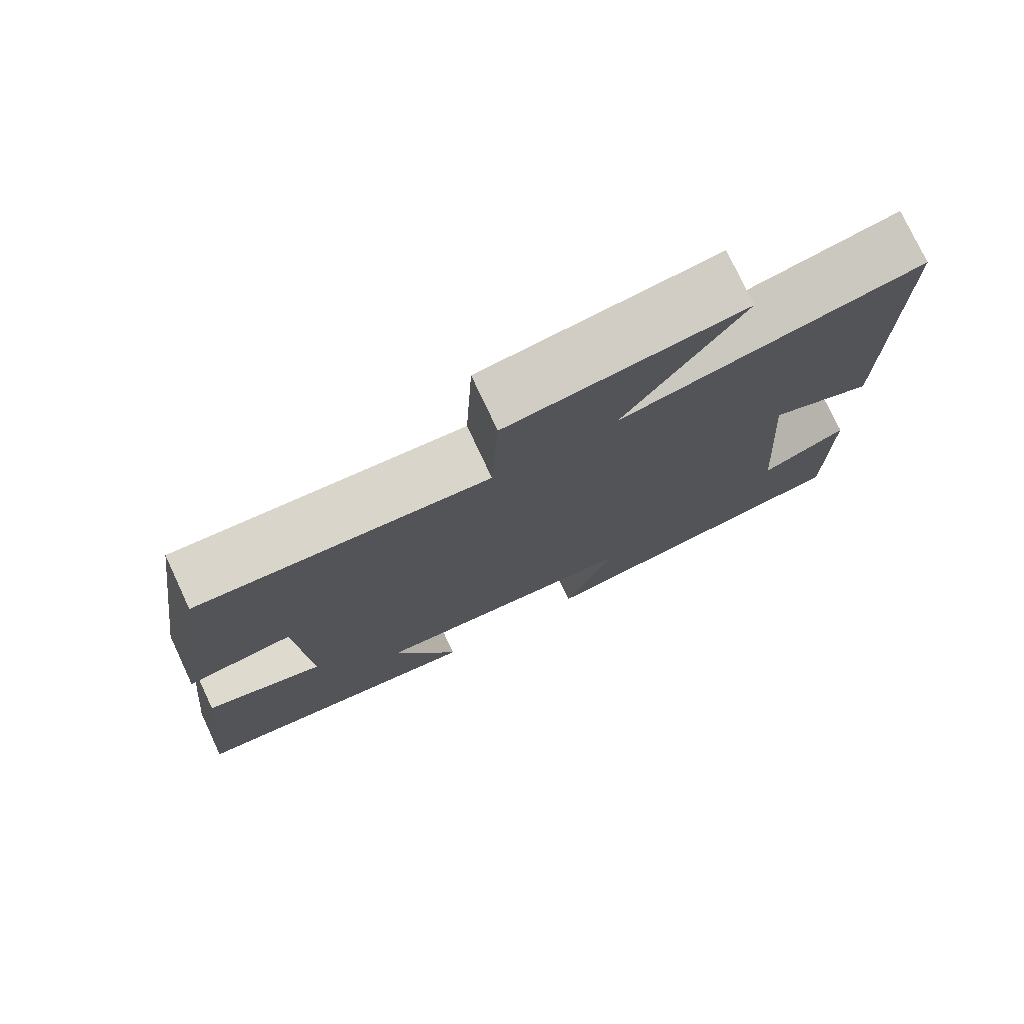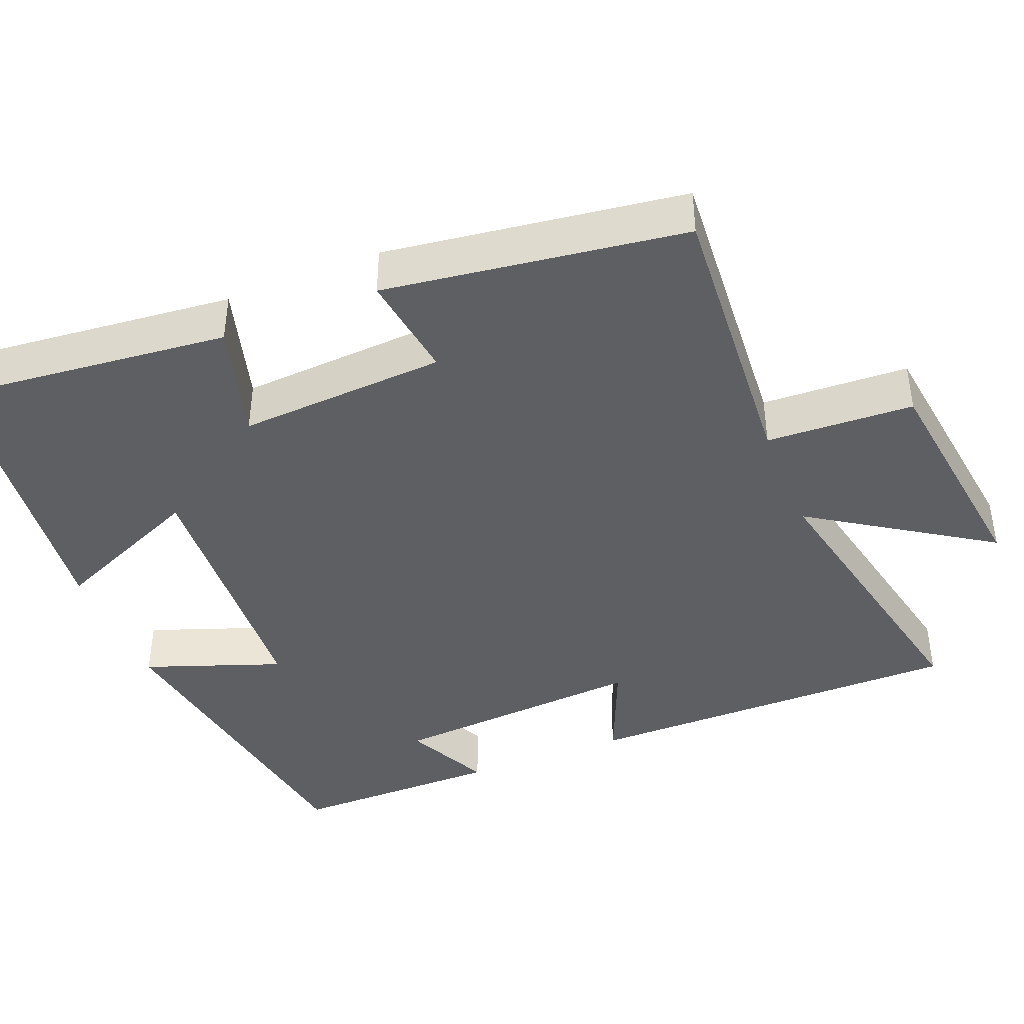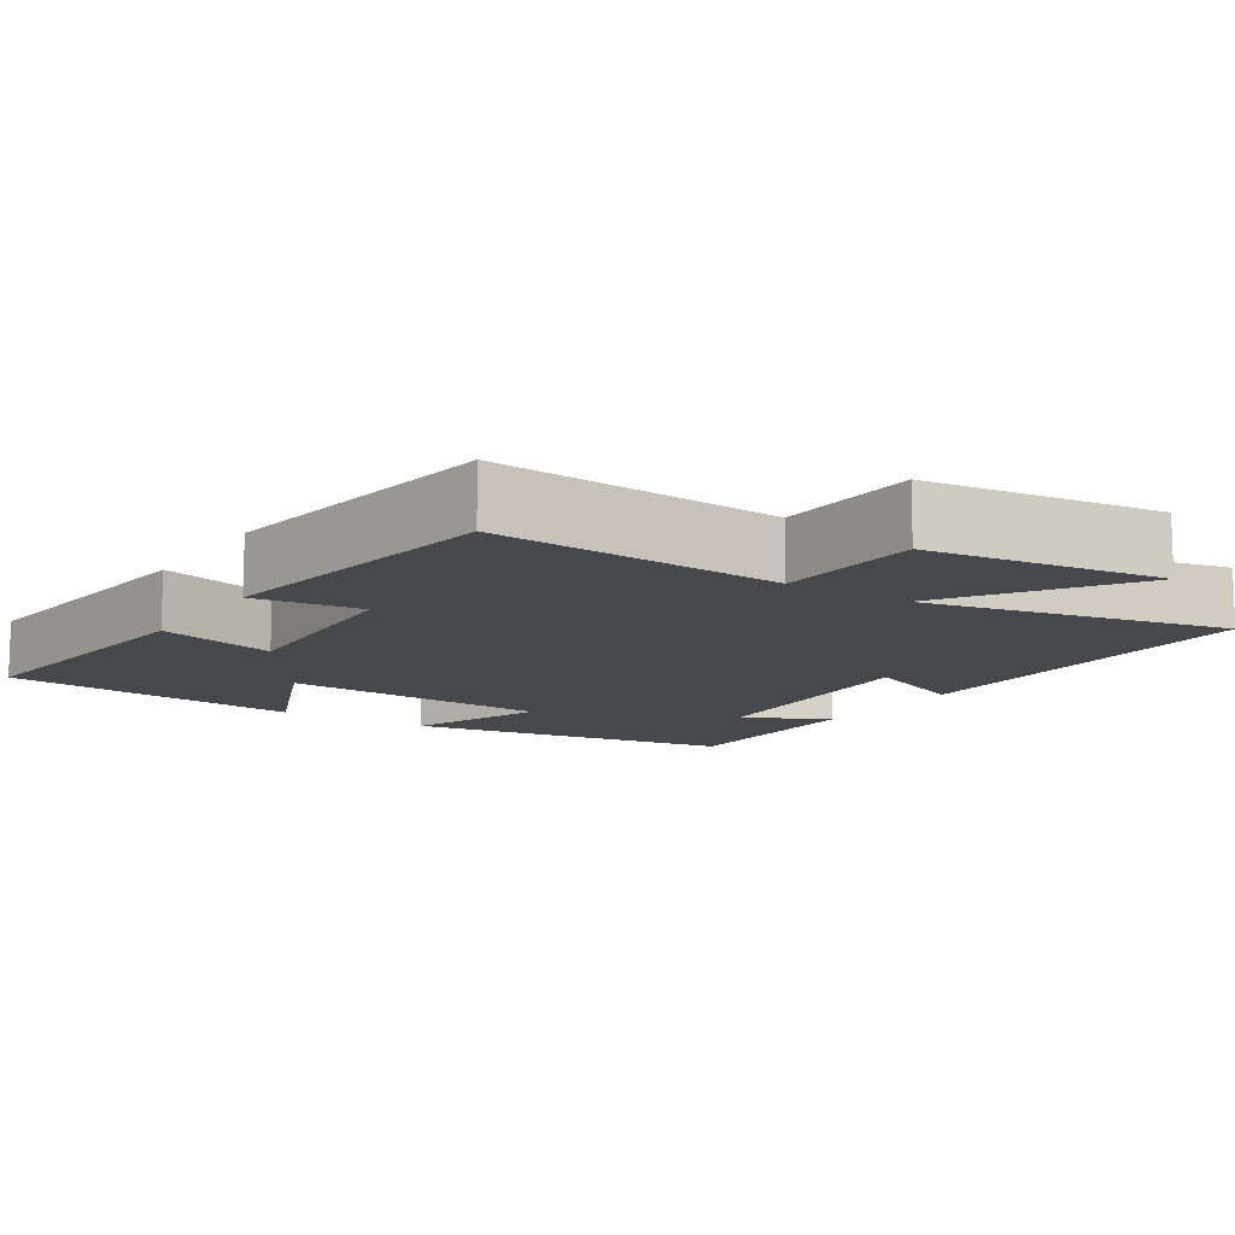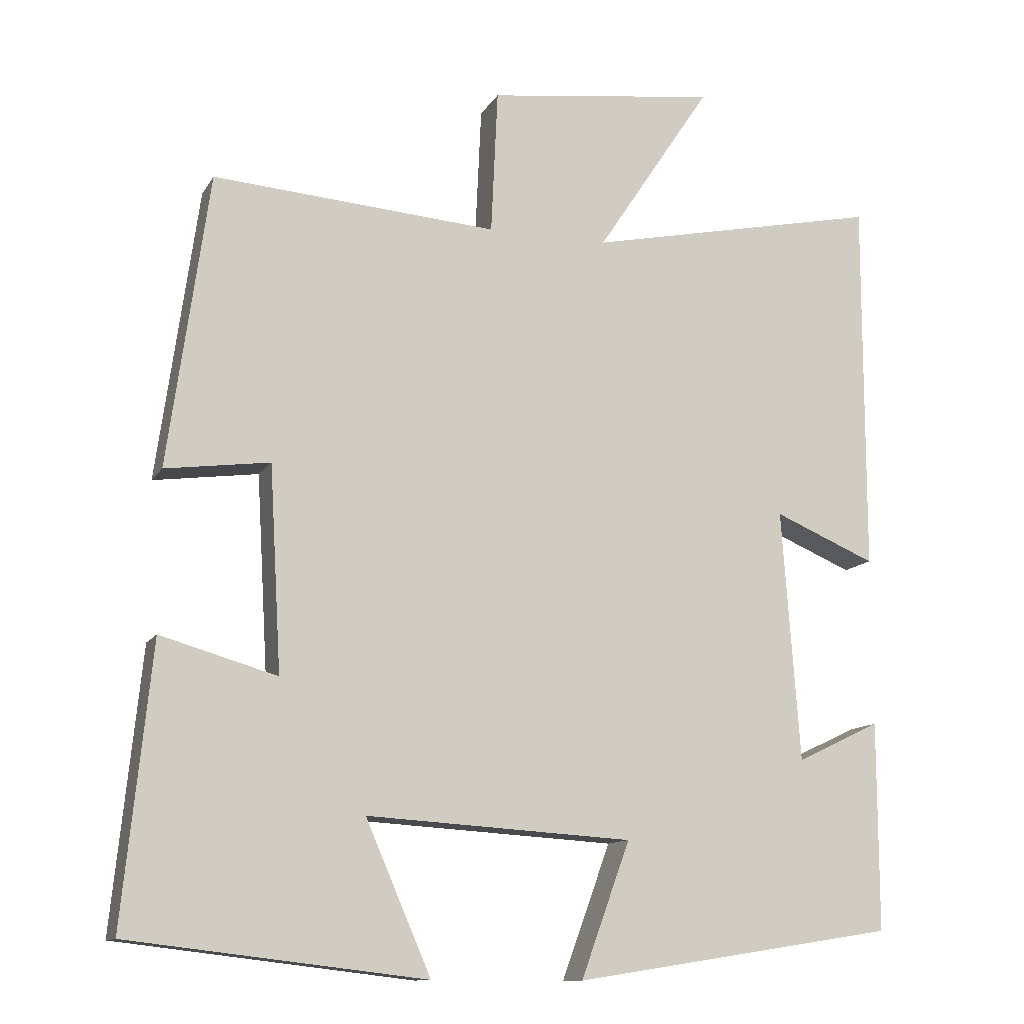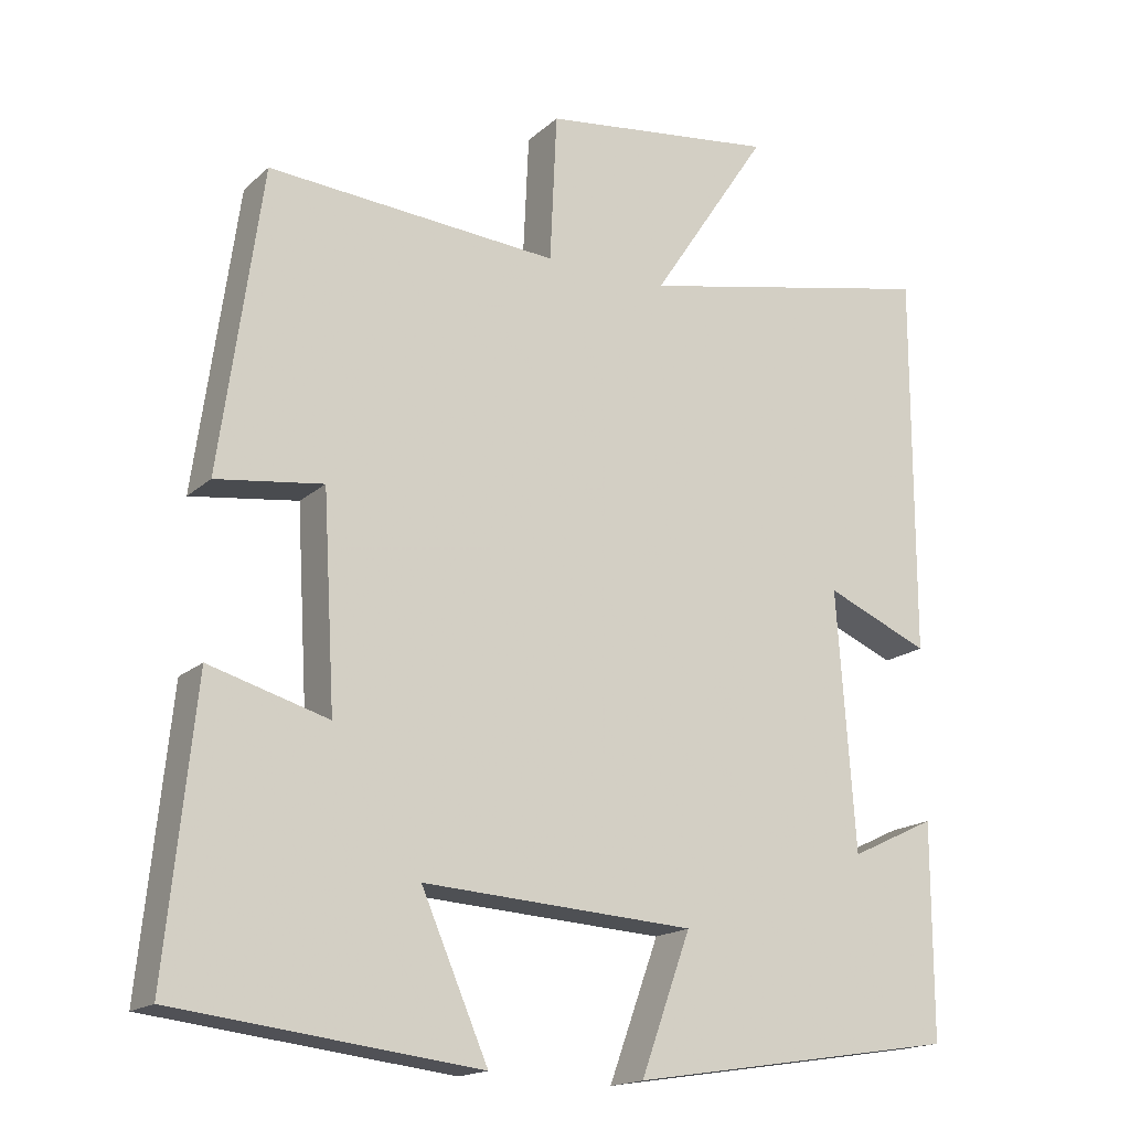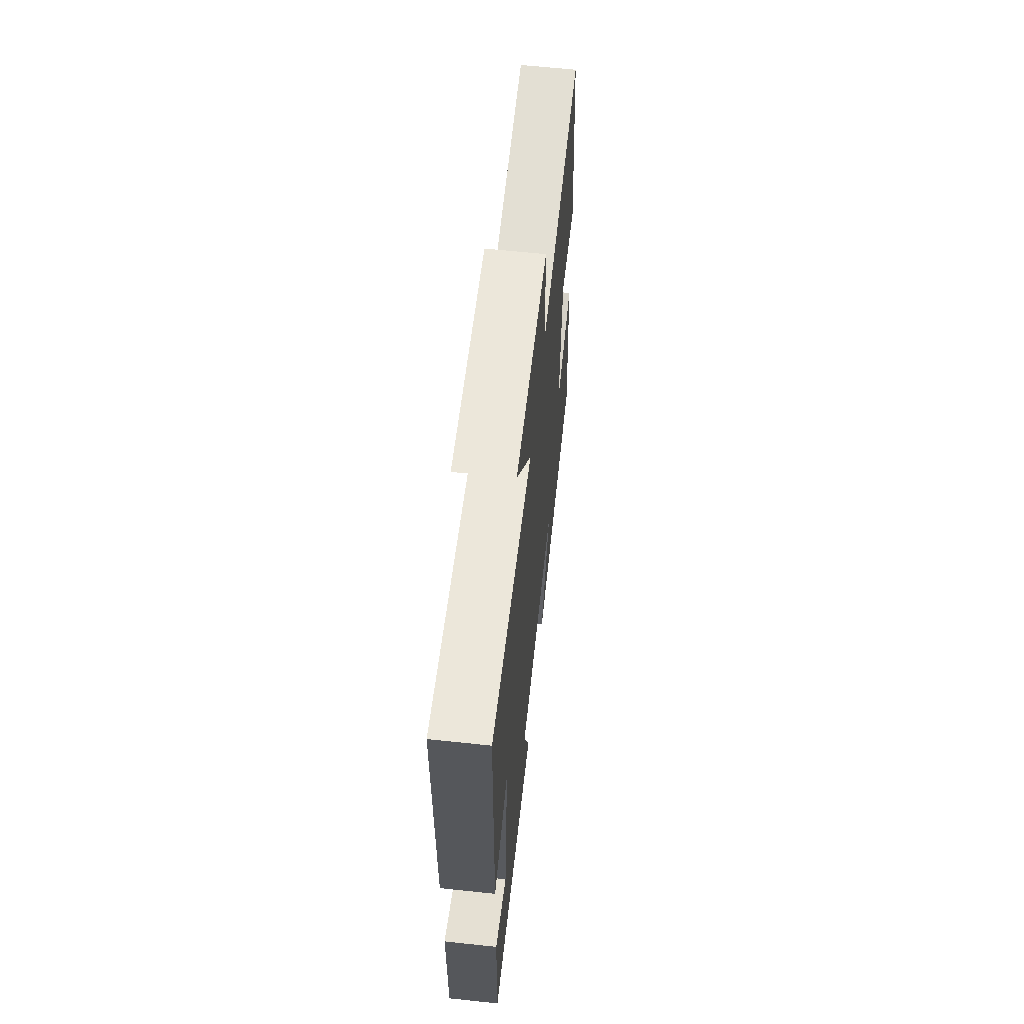
<metadata>
{"format":"obj","ext":"obj","renderer":"f3d","projection":"perspective","resolution":1024,"background":"white","views":[{"elev":76.6,"azim":-25.1,"up":"+Z"},{"elev":-41.5,"azim":-68.0,"up":"+Y"},{"elev":-11.6,"azim":-33.1,"up":"+Y"},{"elev":-12.1,"azim":-19.6,"up":"+Z"},{"elev":-17.2,"azim":-31.0,"up":"+Z"},{"elev":62.7,"azim":96.2,"up":"+Z"}]}
</metadata>
<code>
v 0.5 0.07 -0.432
v 0.065 0.07 -0.5
v 0.131 0.07 -0.319
v -0.227 0.07 -0.297
v -0.139 0.07 -0.5
v -0.538 0.07 -0.453
v -0.5 0.07 -0.08
v -0.343 0.07 -0.125
v -0.359 0.07 0.151
v -0.5 0.07 0.132
v -0.445 0.07 0.528
v -0.061 0.07 0.5
v -0.052 0.07 0.695
v 0.258 0.07 0.735
v 0.103 0.07 0.5
v 0.501 0.07 0.584
v 0.5 0.07 0.077
v 0.363 0.07 0.135
v 0.387 0.07 -0.205
v 0.5 0.07 -0.151
v 0.5 0 -0.432
v 0.065 0 -0.5
v 0.131 0 -0.319
v -0.227 0 -0.297
v -0.139 0 -0.5
v -0.538 0 -0.453
v -0.5 0 -0.08
v -0.343 0 -0.125
v -0.359 0 0.151
v -0.5 0 0.132
v -0.445 0 0.528
v -0.061 0 0.5
v -0.052 0 0.695
v 0.258 0 0.735
v 0.103 0 0.5
v 0.501 0 0.584
v 0.5 0 0.077
v 0.363 0 0.135
v 0.387 0 -0.205
v 0.5 0 -0.151
f 19 20 1 2
f 18 19 2 3
f 15 16 17 18
f 15 18 3 4
f 12 13 14 15
f 12 15 4
f 9 10 11 12
f 8 9 12 4
f 6 7 8
f 5 6 8
f 4 5 8
f 22 21 40 39
f 23 22 39 38
f 38 37 36 35
f 24 23 38 35
f 35 34 33 32
f 24 35 32
f 32 31 30 29
f 24 32 29 28
f 28 27 26
f 28 26 25
f 28 25 24
f 1 21 22 2
f 2 22 23 3
f 3 23 24 4
f 4 24 25 5
f 5 25 26 6
f 6 26 27 7
f 7 27 28 8
f 8 28 29 9
f 9 29 30 10
f 10 30 31 11
f 11 31 32 12
f 12 32 33 13
f 13 33 34 14
f 14 34 35 15
f 15 35 36 16
f 16 36 37 17
f 17 37 38 18
f 18 38 39 19
f 19 39 40 20
f 20 40 21 1

</code>
